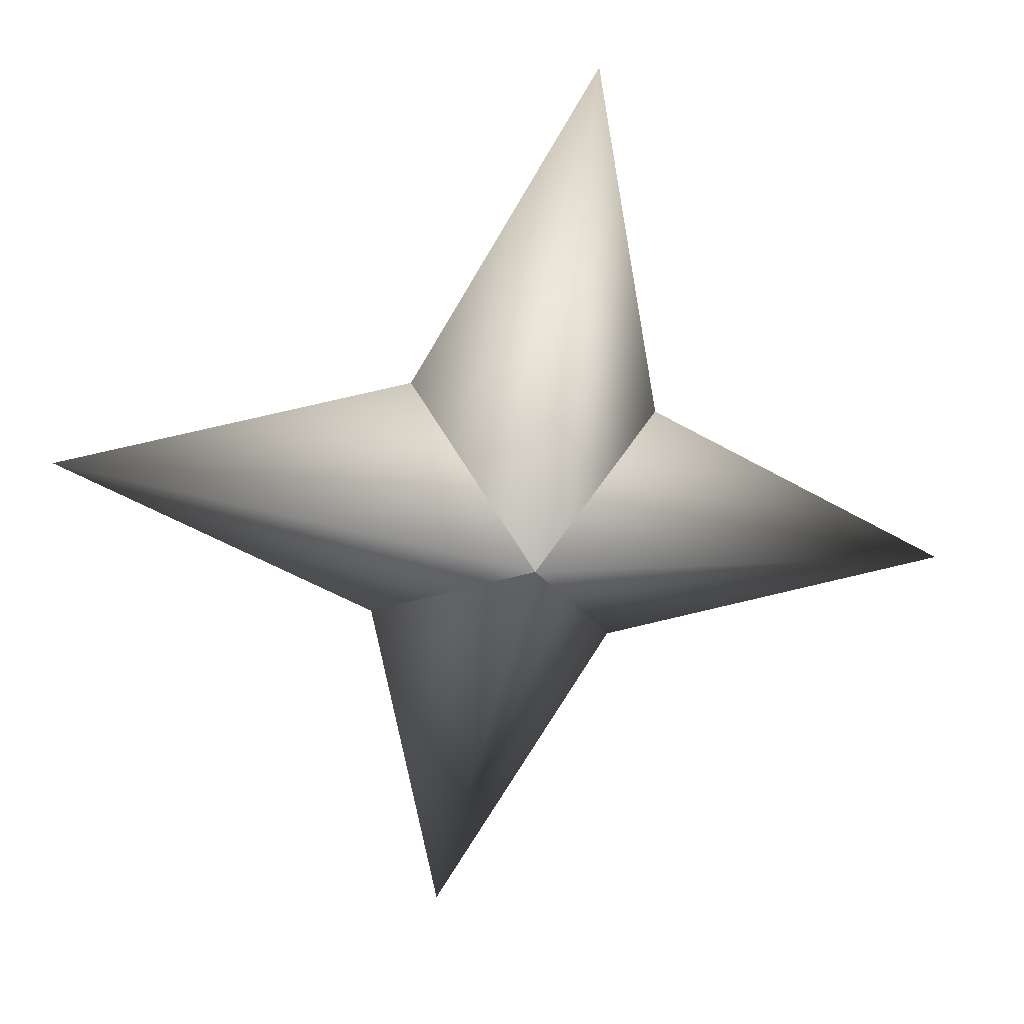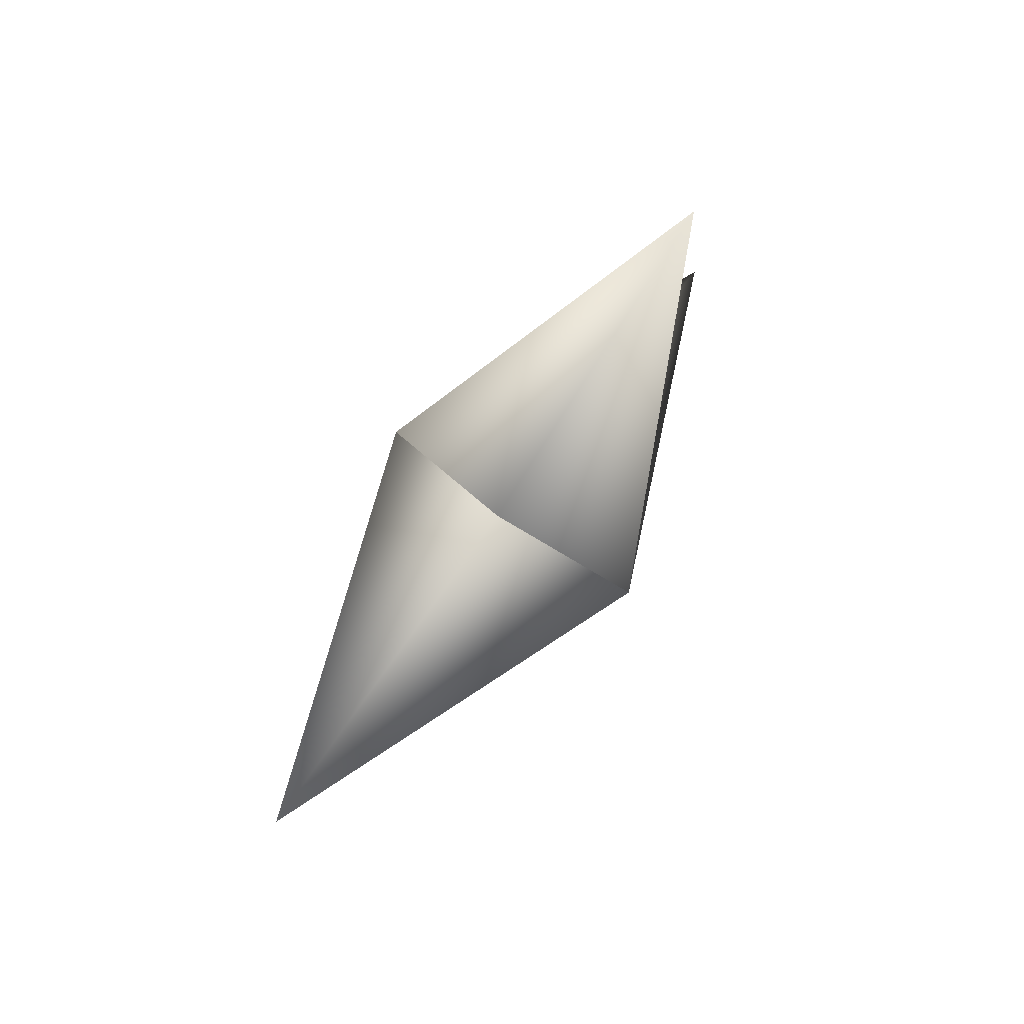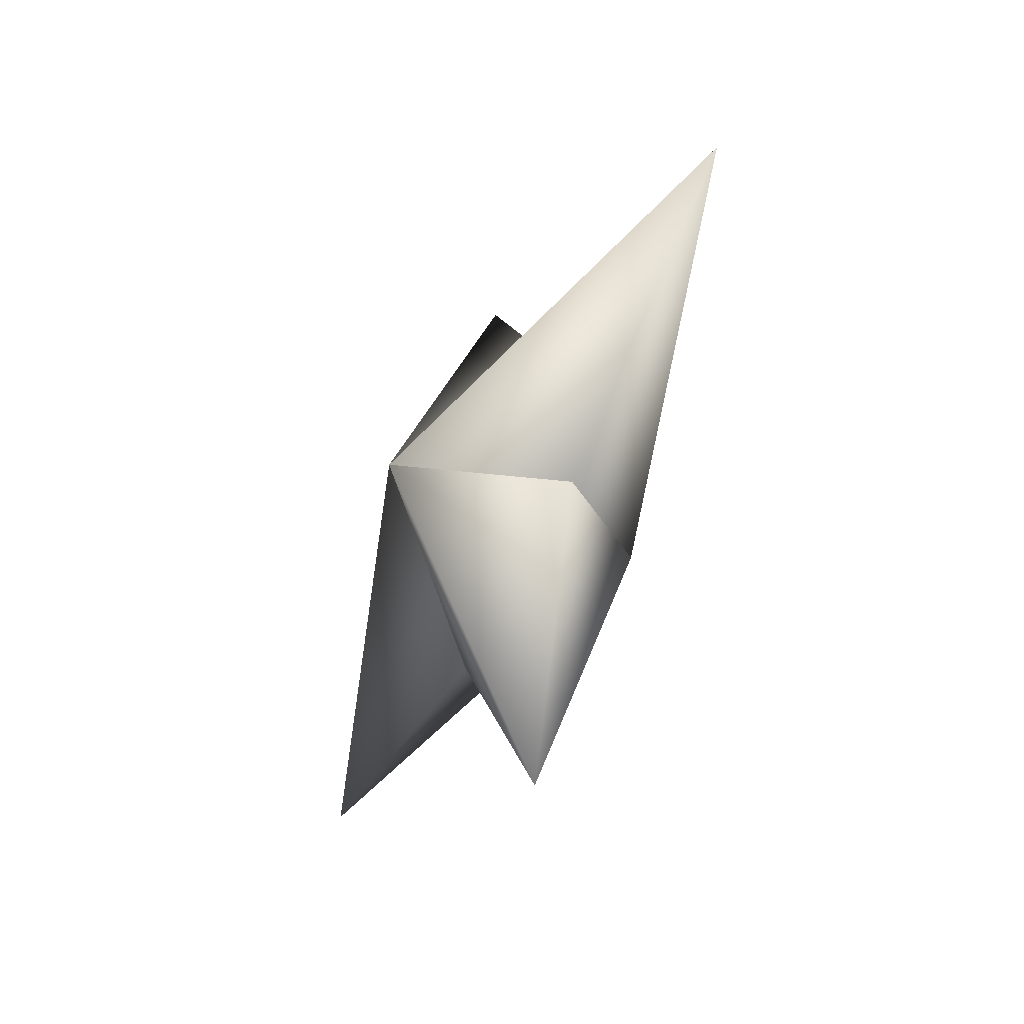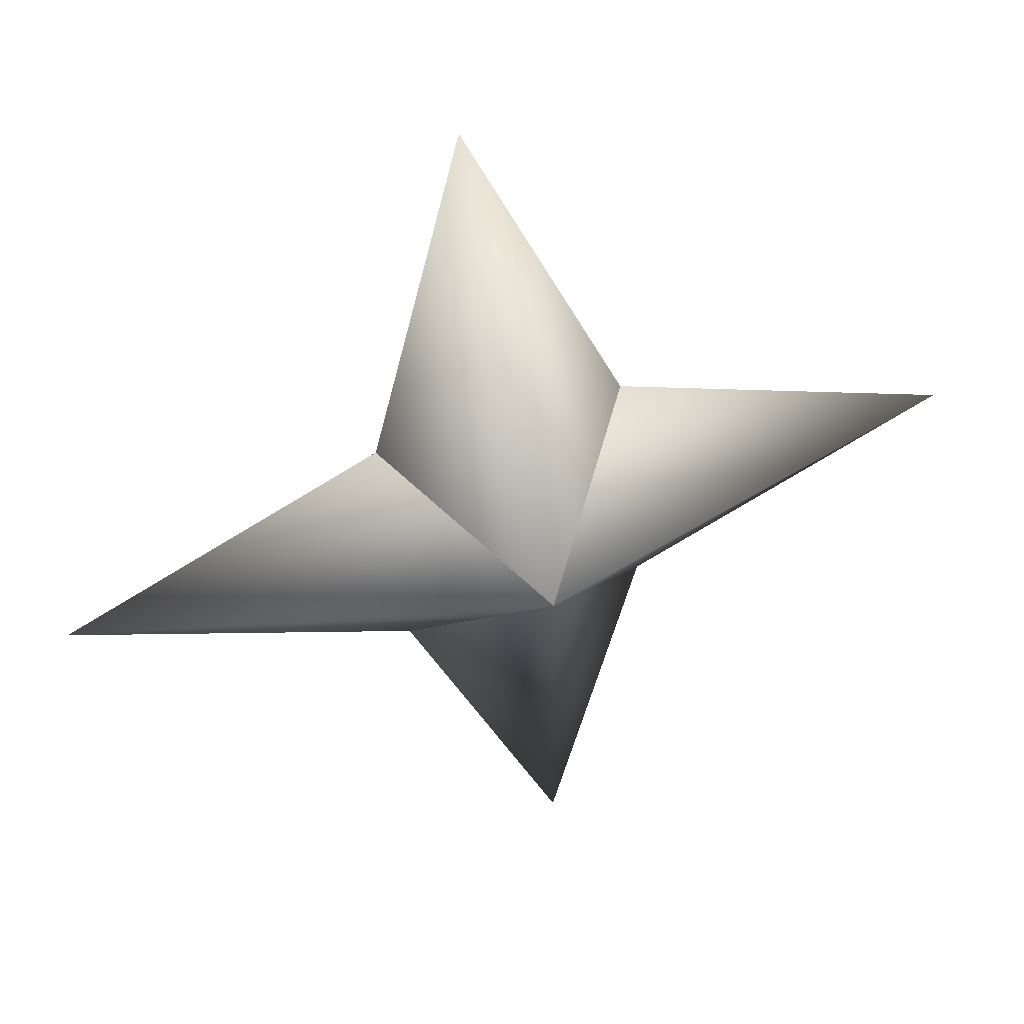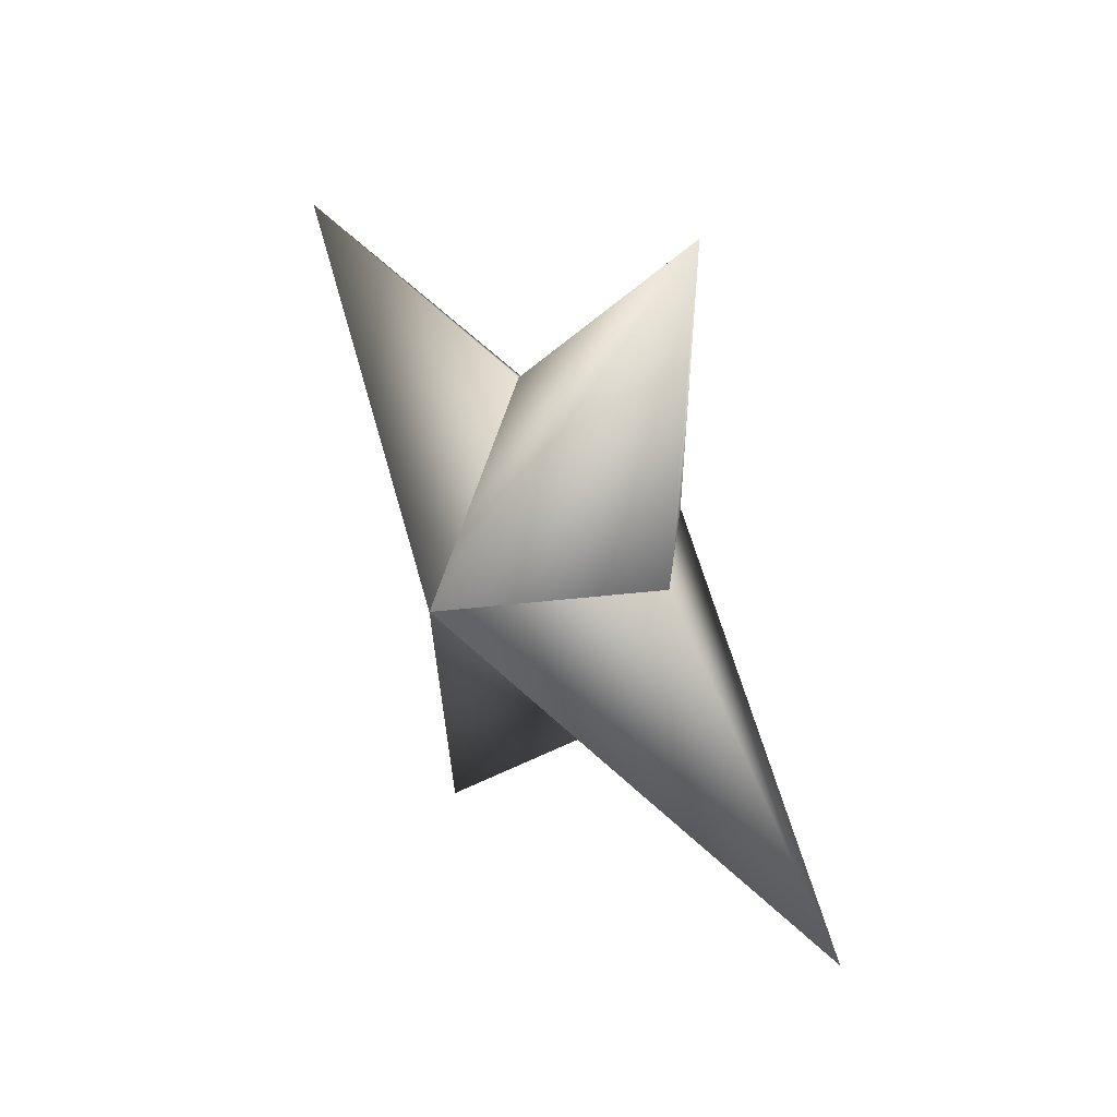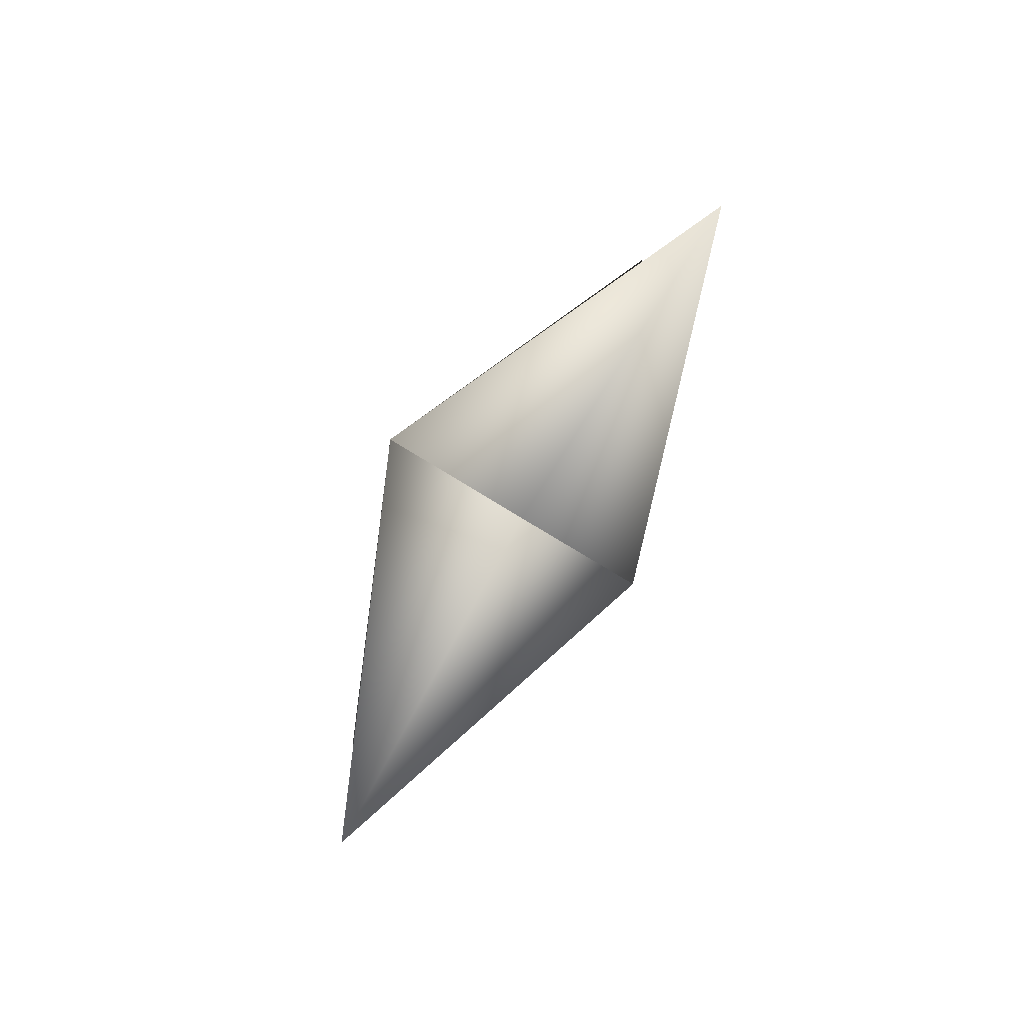
<metadata>
{"format":"obj","ext":"obj","renderer":"f3d","projection":"perspective","resolution":1024,"background":"white","views":[{"elev":53.1,"azim":-70.5,"up":"+Z"},{"elev":26.9,"azim":50.0,"up":"+Z"},{"elev":32.2,"azim":-150.2,"up":"+Y"},{"elev":11.3,"azim":101.0,"up":"+Z"},{"elev":-20.5,"azim":-172.2,"up":"+Z"},{"elev":27.6,"azim":41.7,"up":"+Z"}]}
</metadata>
<code>
g ster260
v -1.782 -1.017 1.128
v -1.842 1.84 -1.251
v -2.753 6.755 1.743
v 0.3431 1.84 2.2
v 1.782 1.017 -1.128
v 1.782 1.017 -1.128
v -0.343 -1.84 -2.2
v 2.753 -6.755 -1.743
v 1.842 -1.84 1.251
v -1.782 -1.017 1.128
v 1.842 -1.84 1.251
v 4.012 -0.0002232 6.336
v 1.782 1.017 -1.128
v -1.782 -1.017 1.128
v 0.3431 1.84 2.2
v 1.782 1.017 -1.128
v -4.012 -0.0002232 -6.337
v -0.343 -1.84 -2.2
v -1.782 -1.017 1.128
v -1.842 1.84 -1.251
g ster260_0
f 3 2 1
f 4 3 1
f 3 5 2
f 4 5 3
f 8 7 6
f 9 8 6
f 8 10 7
f 9 10 8
f 13 12 11
f 11 12 14
f 13 15 12
f 12 15 14
f 18 17 16
f 19 17 18
f 17 20 16
f 19 20 17

</code>
